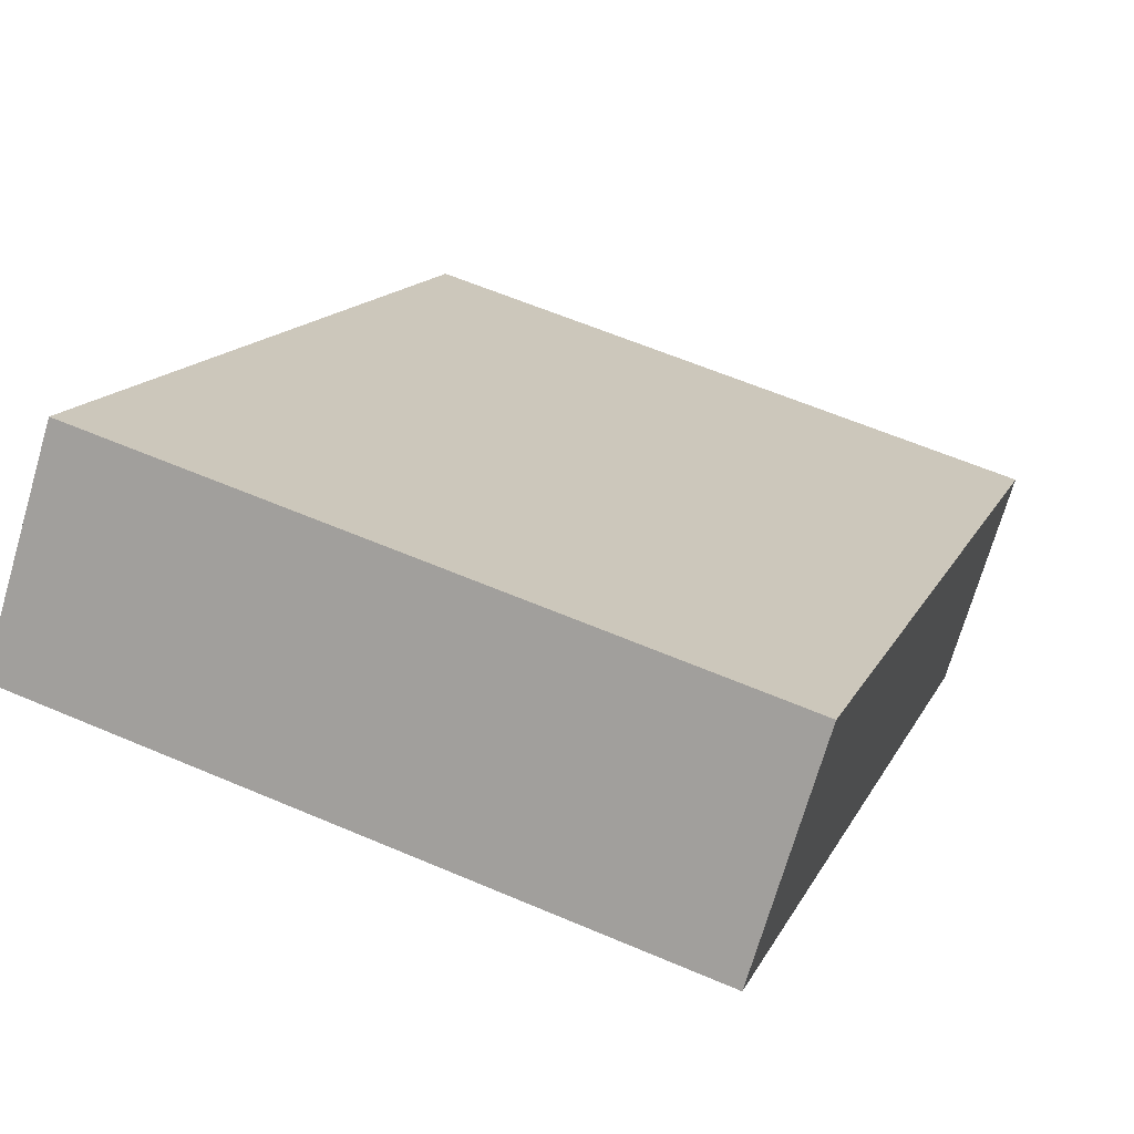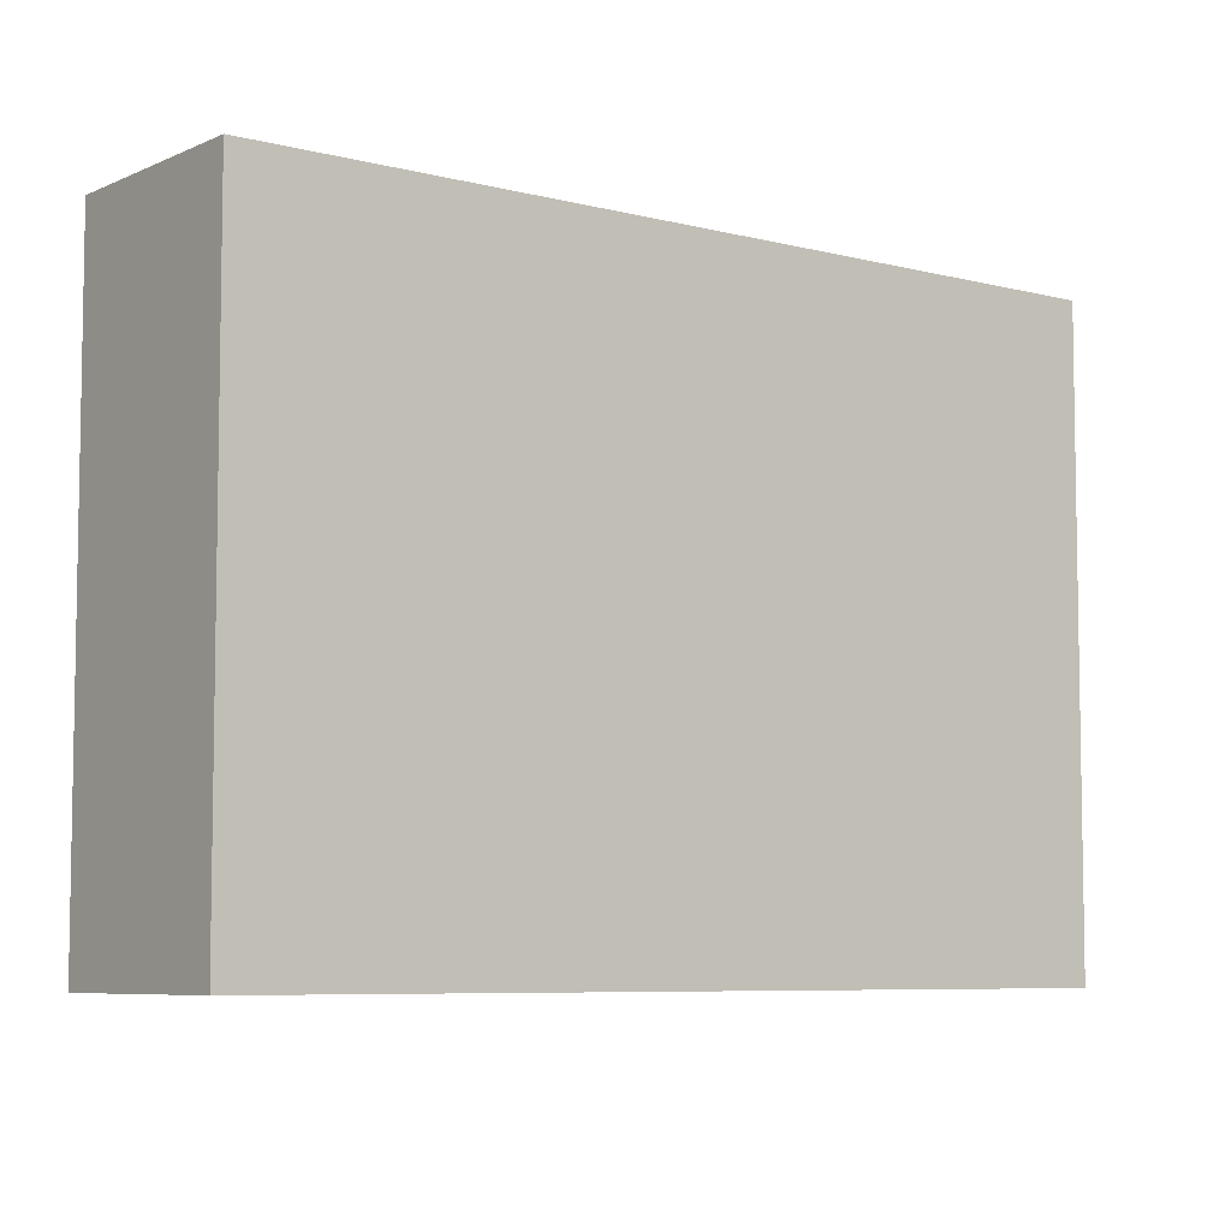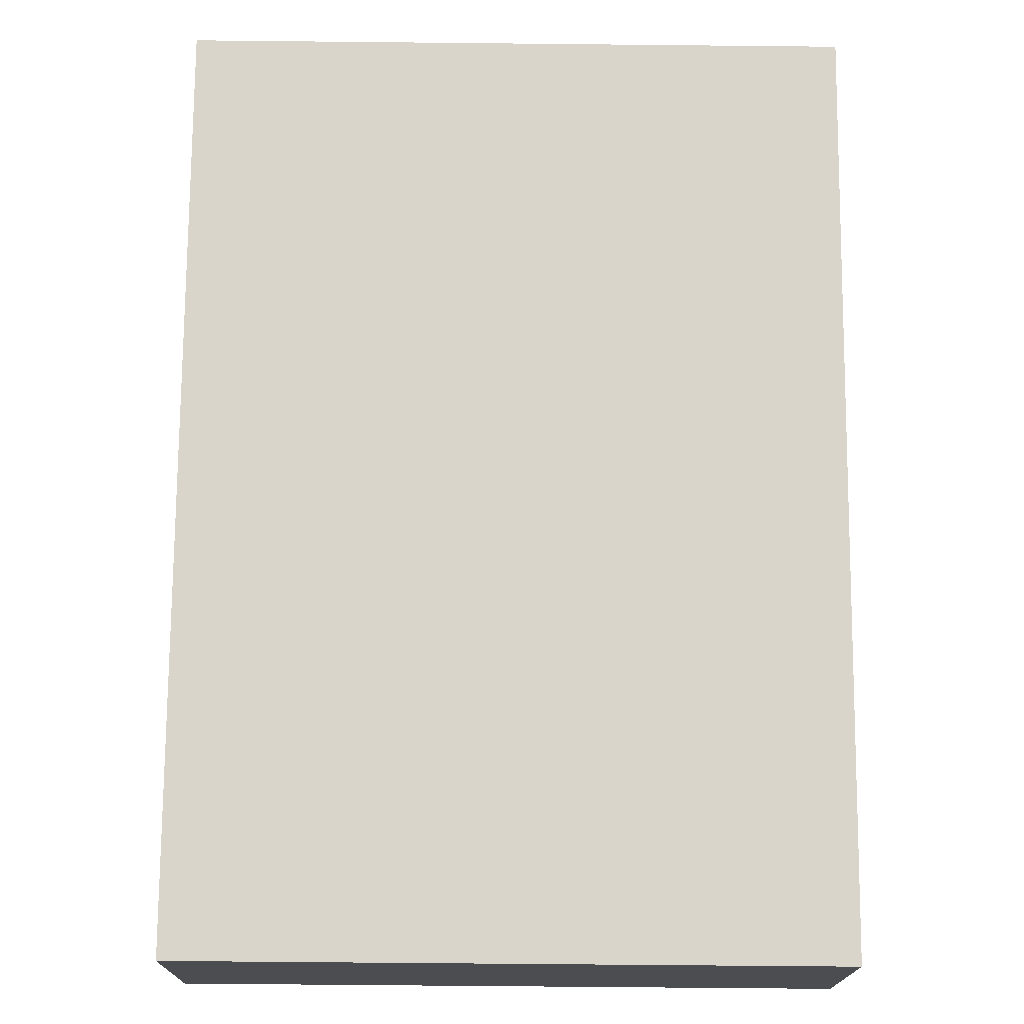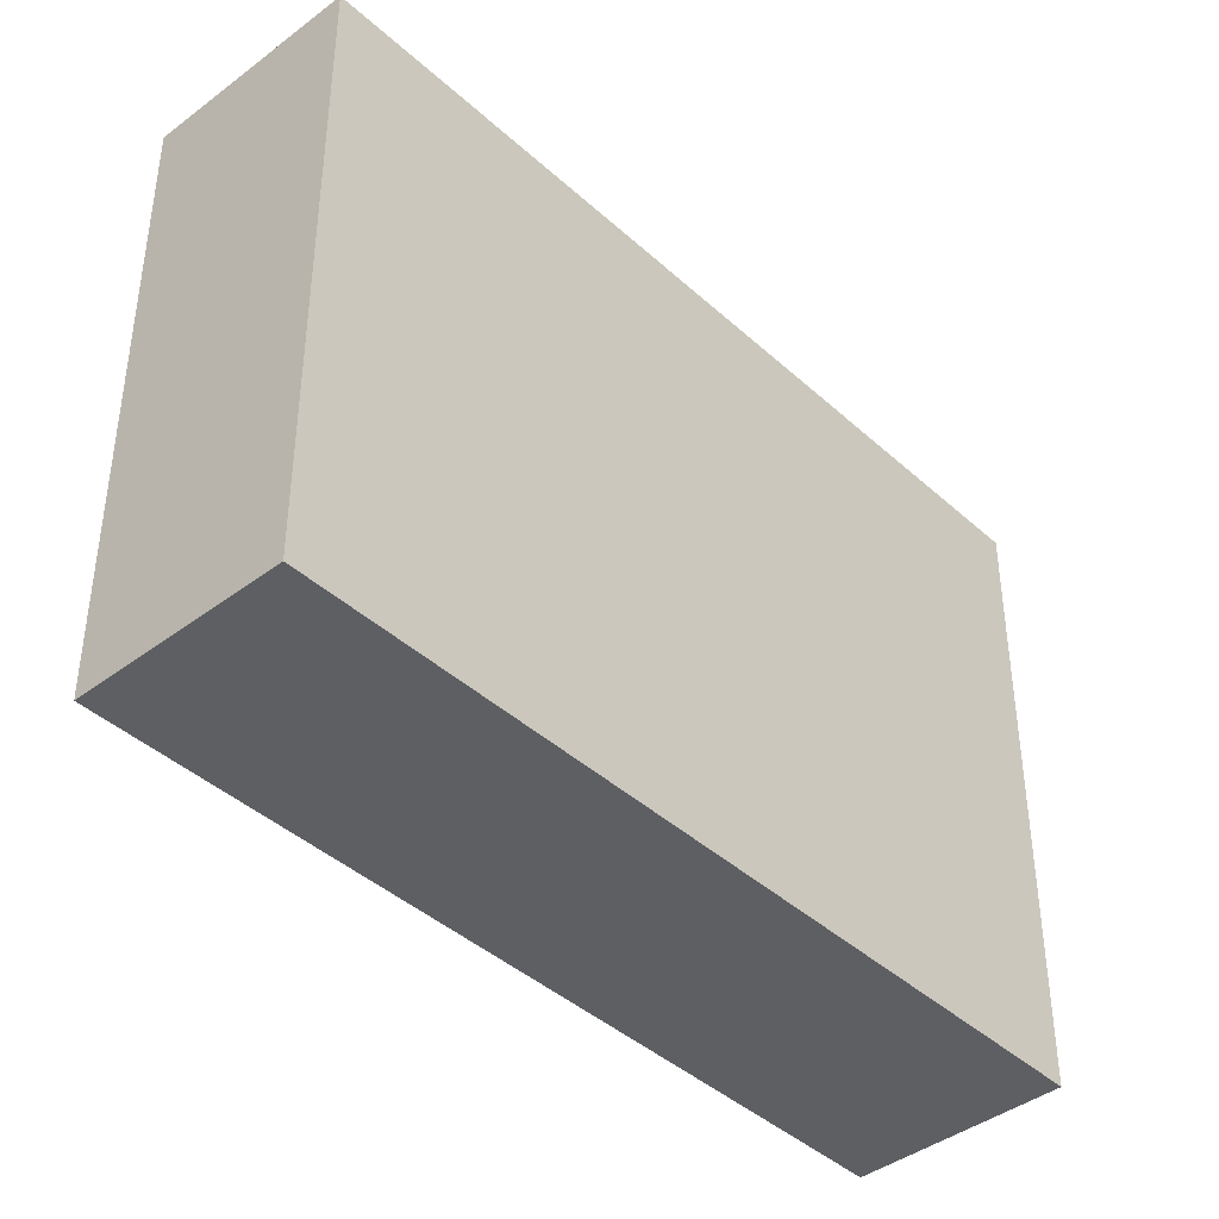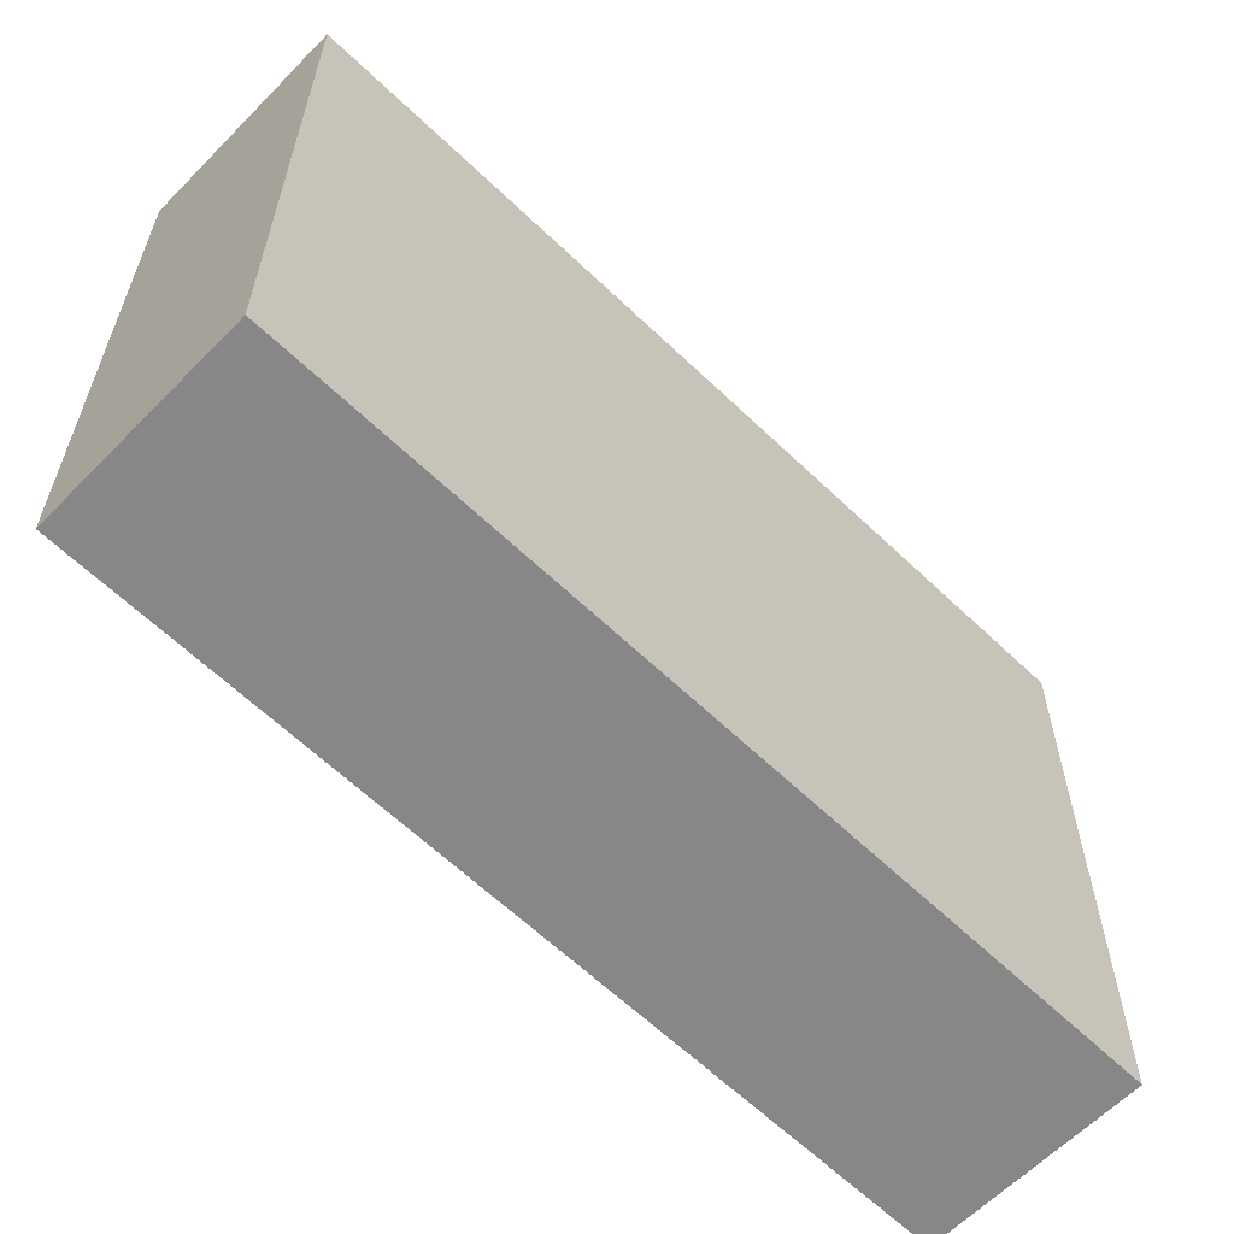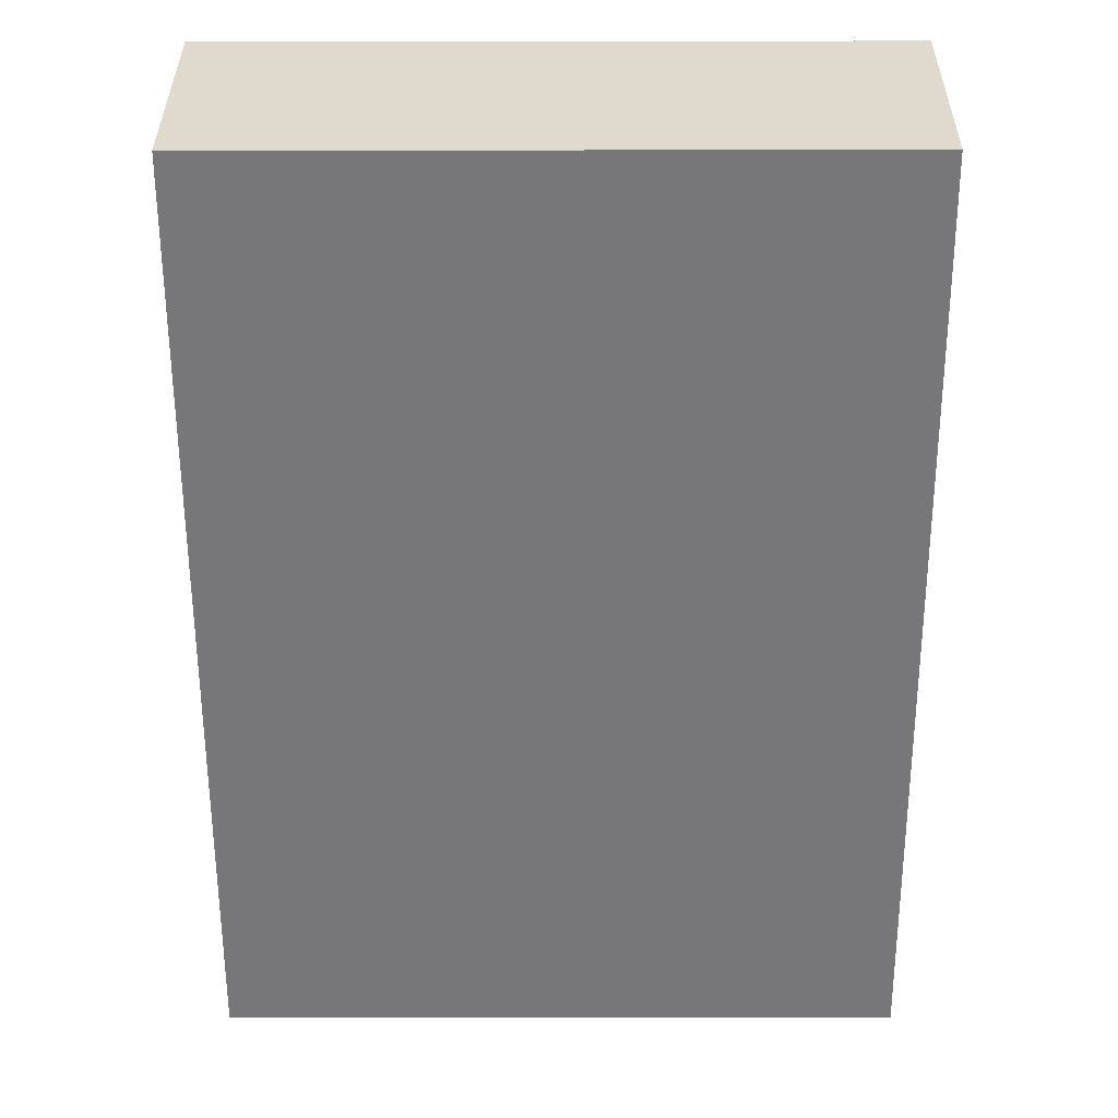
<metadata>
{"format":"obj","ext":"obj","renderer":"f3d","projection":"perspective","resolution":1024,"background":"white","views":[{"elev":59.8,"azim":113.8,"up":"+Z"},{"elev":-6.7,"azim":-81.9,"up":"+Y"},{"elev":-61.2,"azim":89.4,"up":"+Z"},{"elev":-41.5,"azim":88.3,"up":"+Y"},{"elev":27.7,"azim":-179.9,"up":"+Z"},{"elev":-13.1,"azim":90.2,"up":"+Z"}]}
</metadata>
<code>
v  0 40.88 2.503e-15
v  19.49 40.88 -0.947
v  10 40.88 -10.15
v  41.84 40.88 40.65
v  42.52 40.88 21.41
v  51.78 40.88 30.39
v  51.78 -1.861e-15 30.39
v  42.52 -1.311e-15 21.41
v  19.49 5.799e-17 -0.947
v  10 6.218e-16 -10.15
v  0 0 0
v  41.84 -2.489e-15 40.65
g defaultobject
f 1 2 3
f 2 1 4
f 2 4 5
f 5 4 6
f 7 5 6
f 5 7 2
f 2 7 8
f 2 8 3
f 3 8 9
f 3 9 10
f 10 1 3
f 1 10 11
f 11 4 1
f 4 11 12
f 12 6 4
f 6 12 7
f 10 12 11
f 12 10 9
f 12 9 8
f 12 8 7

</code>
